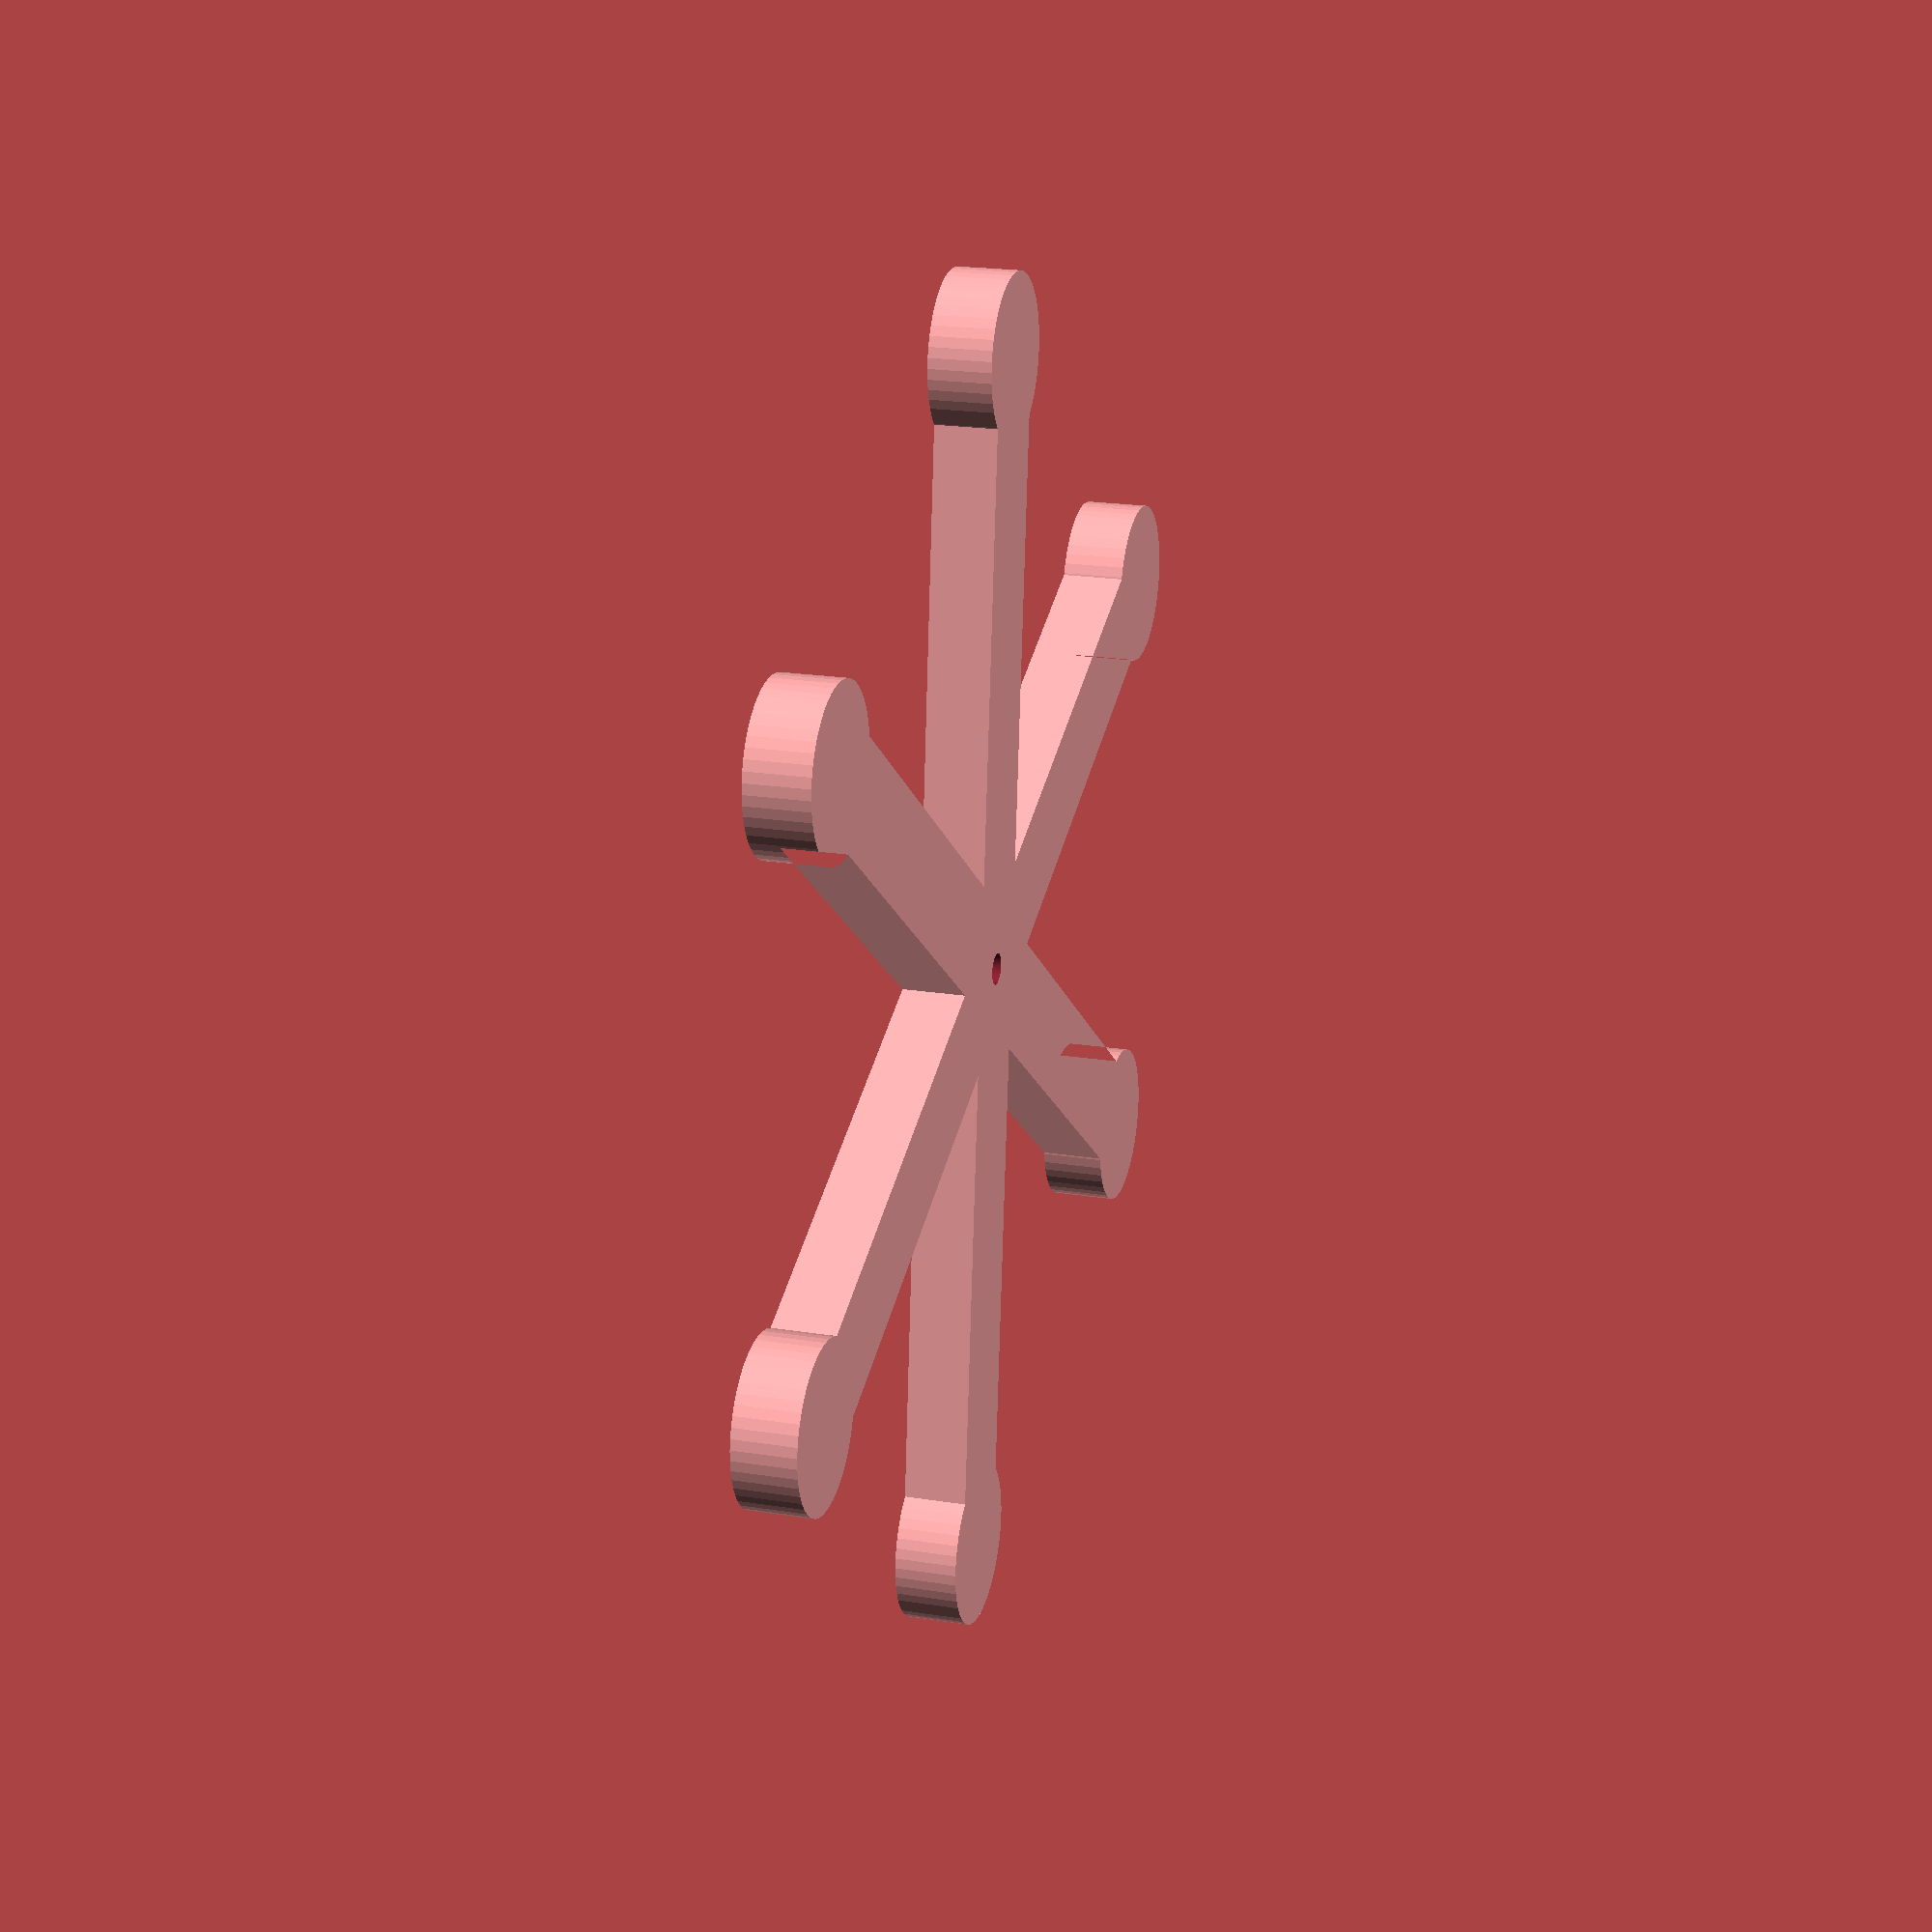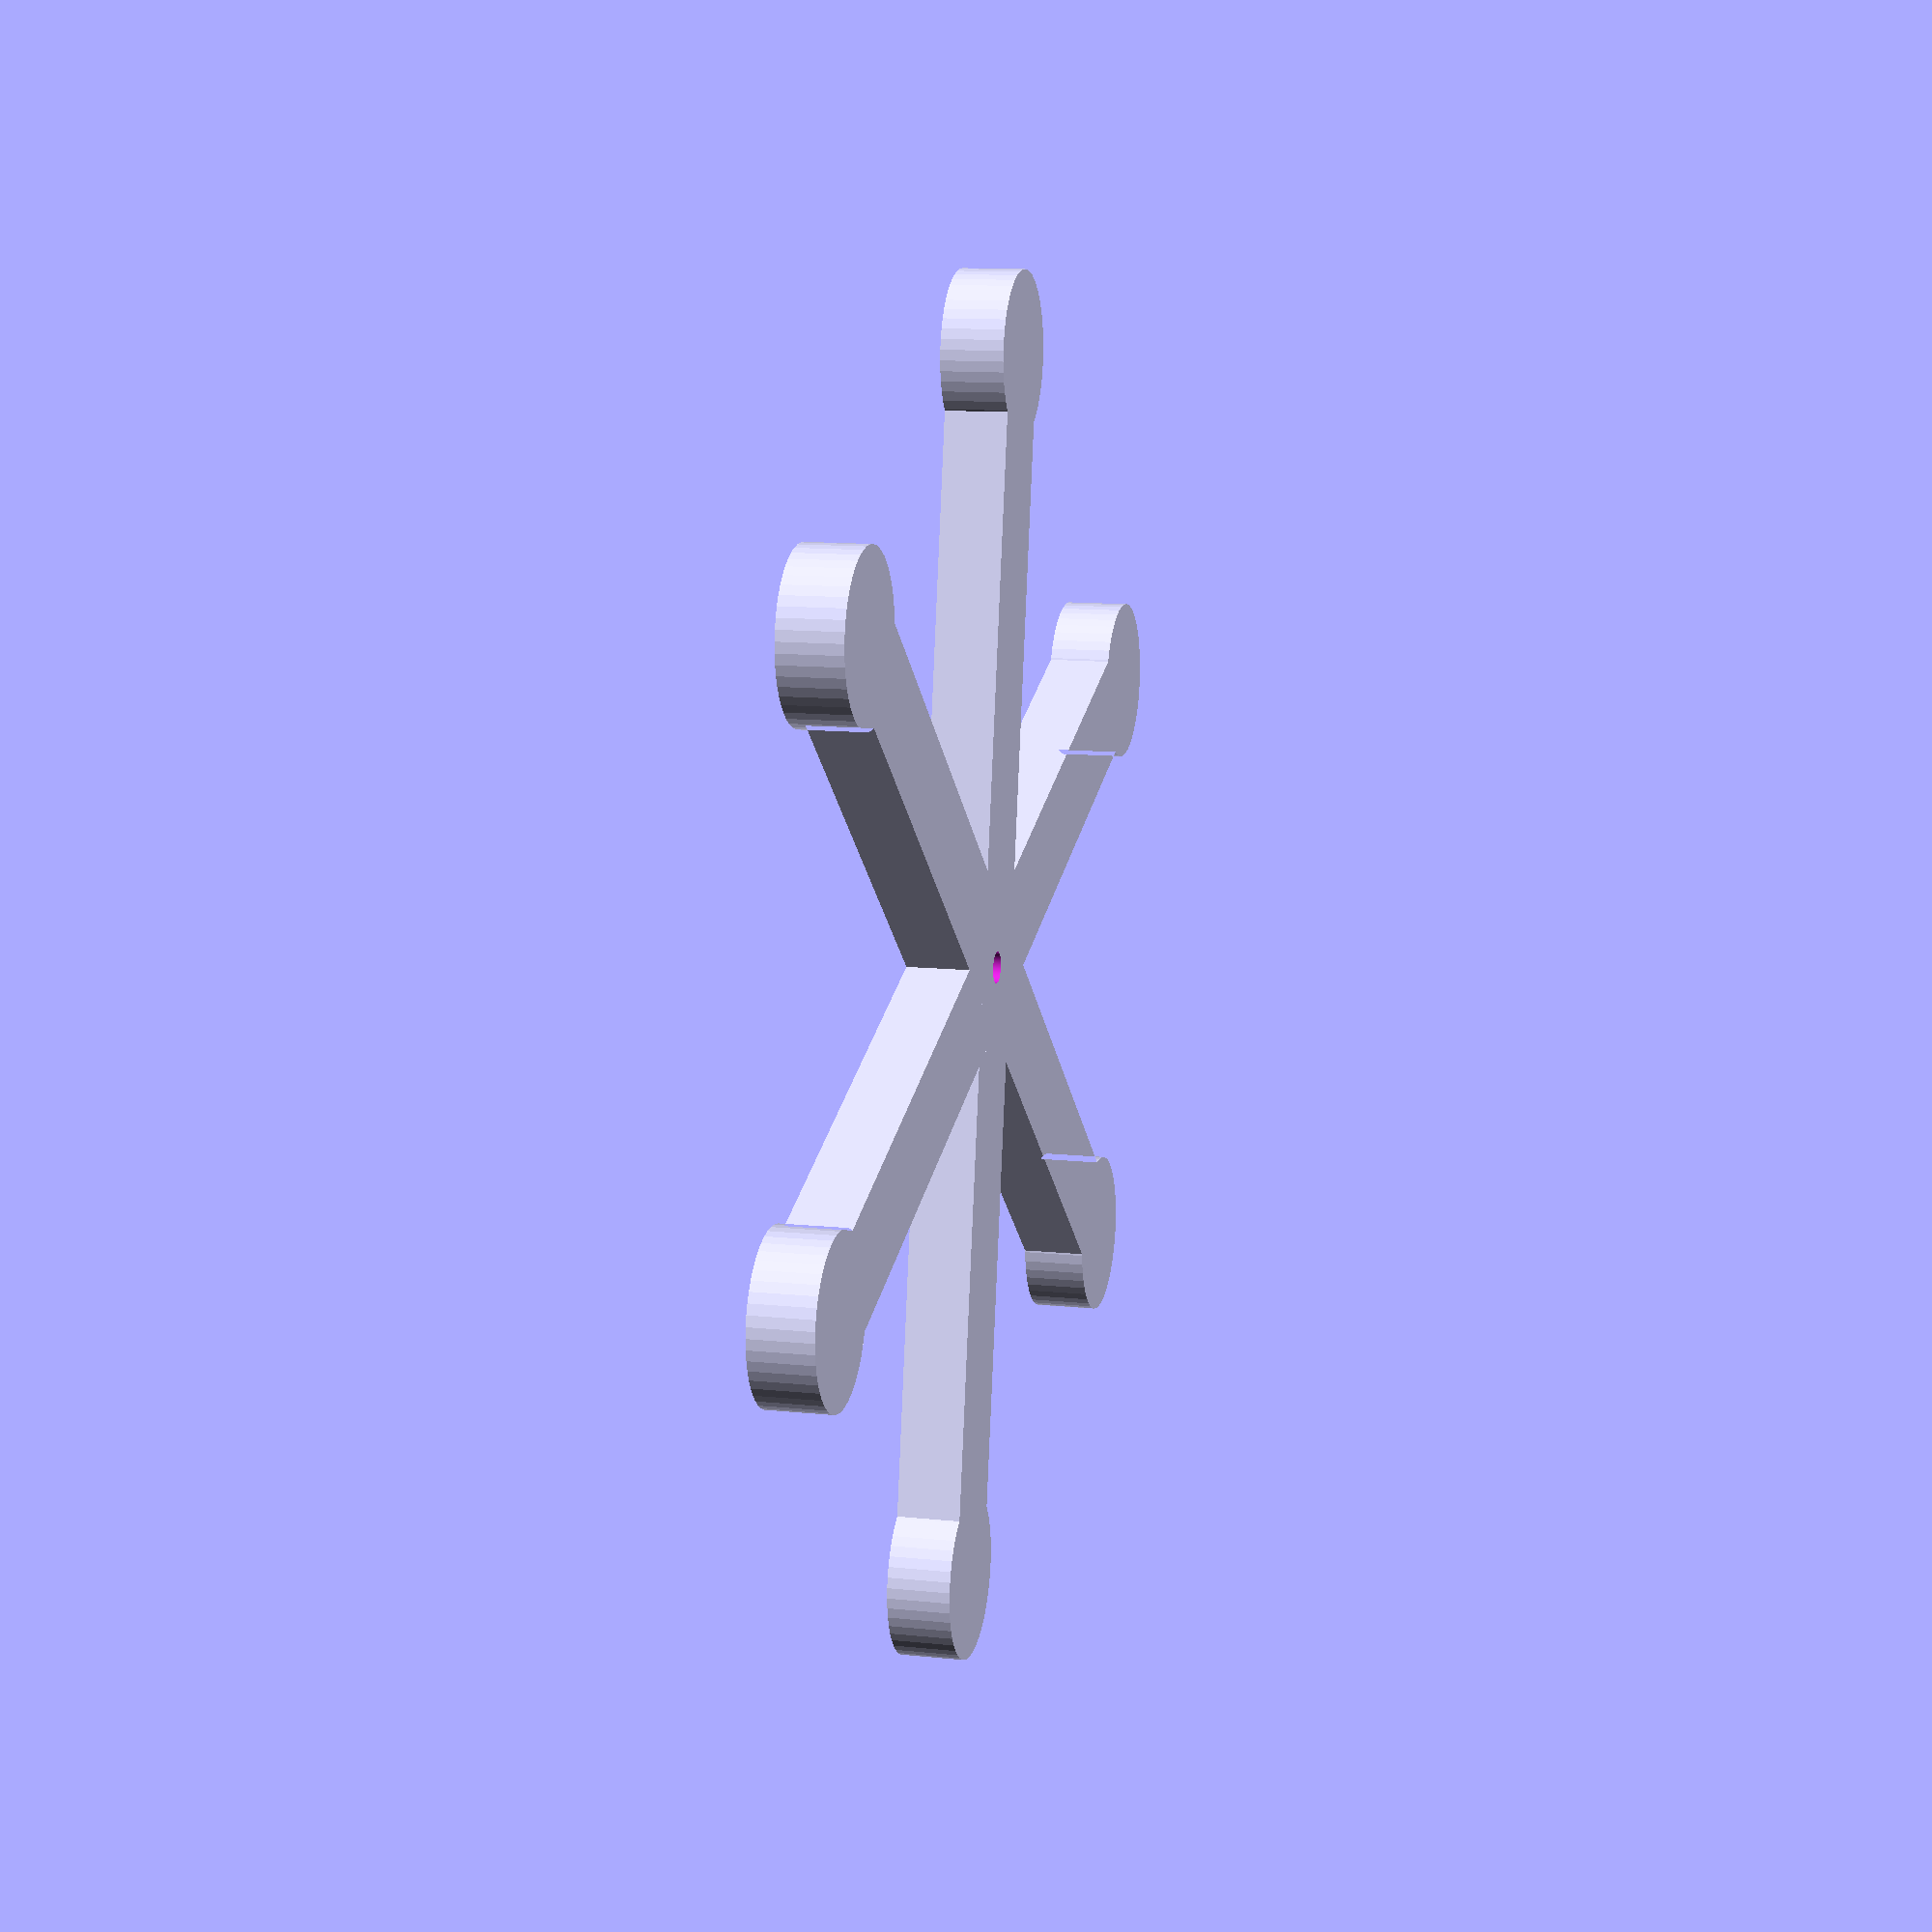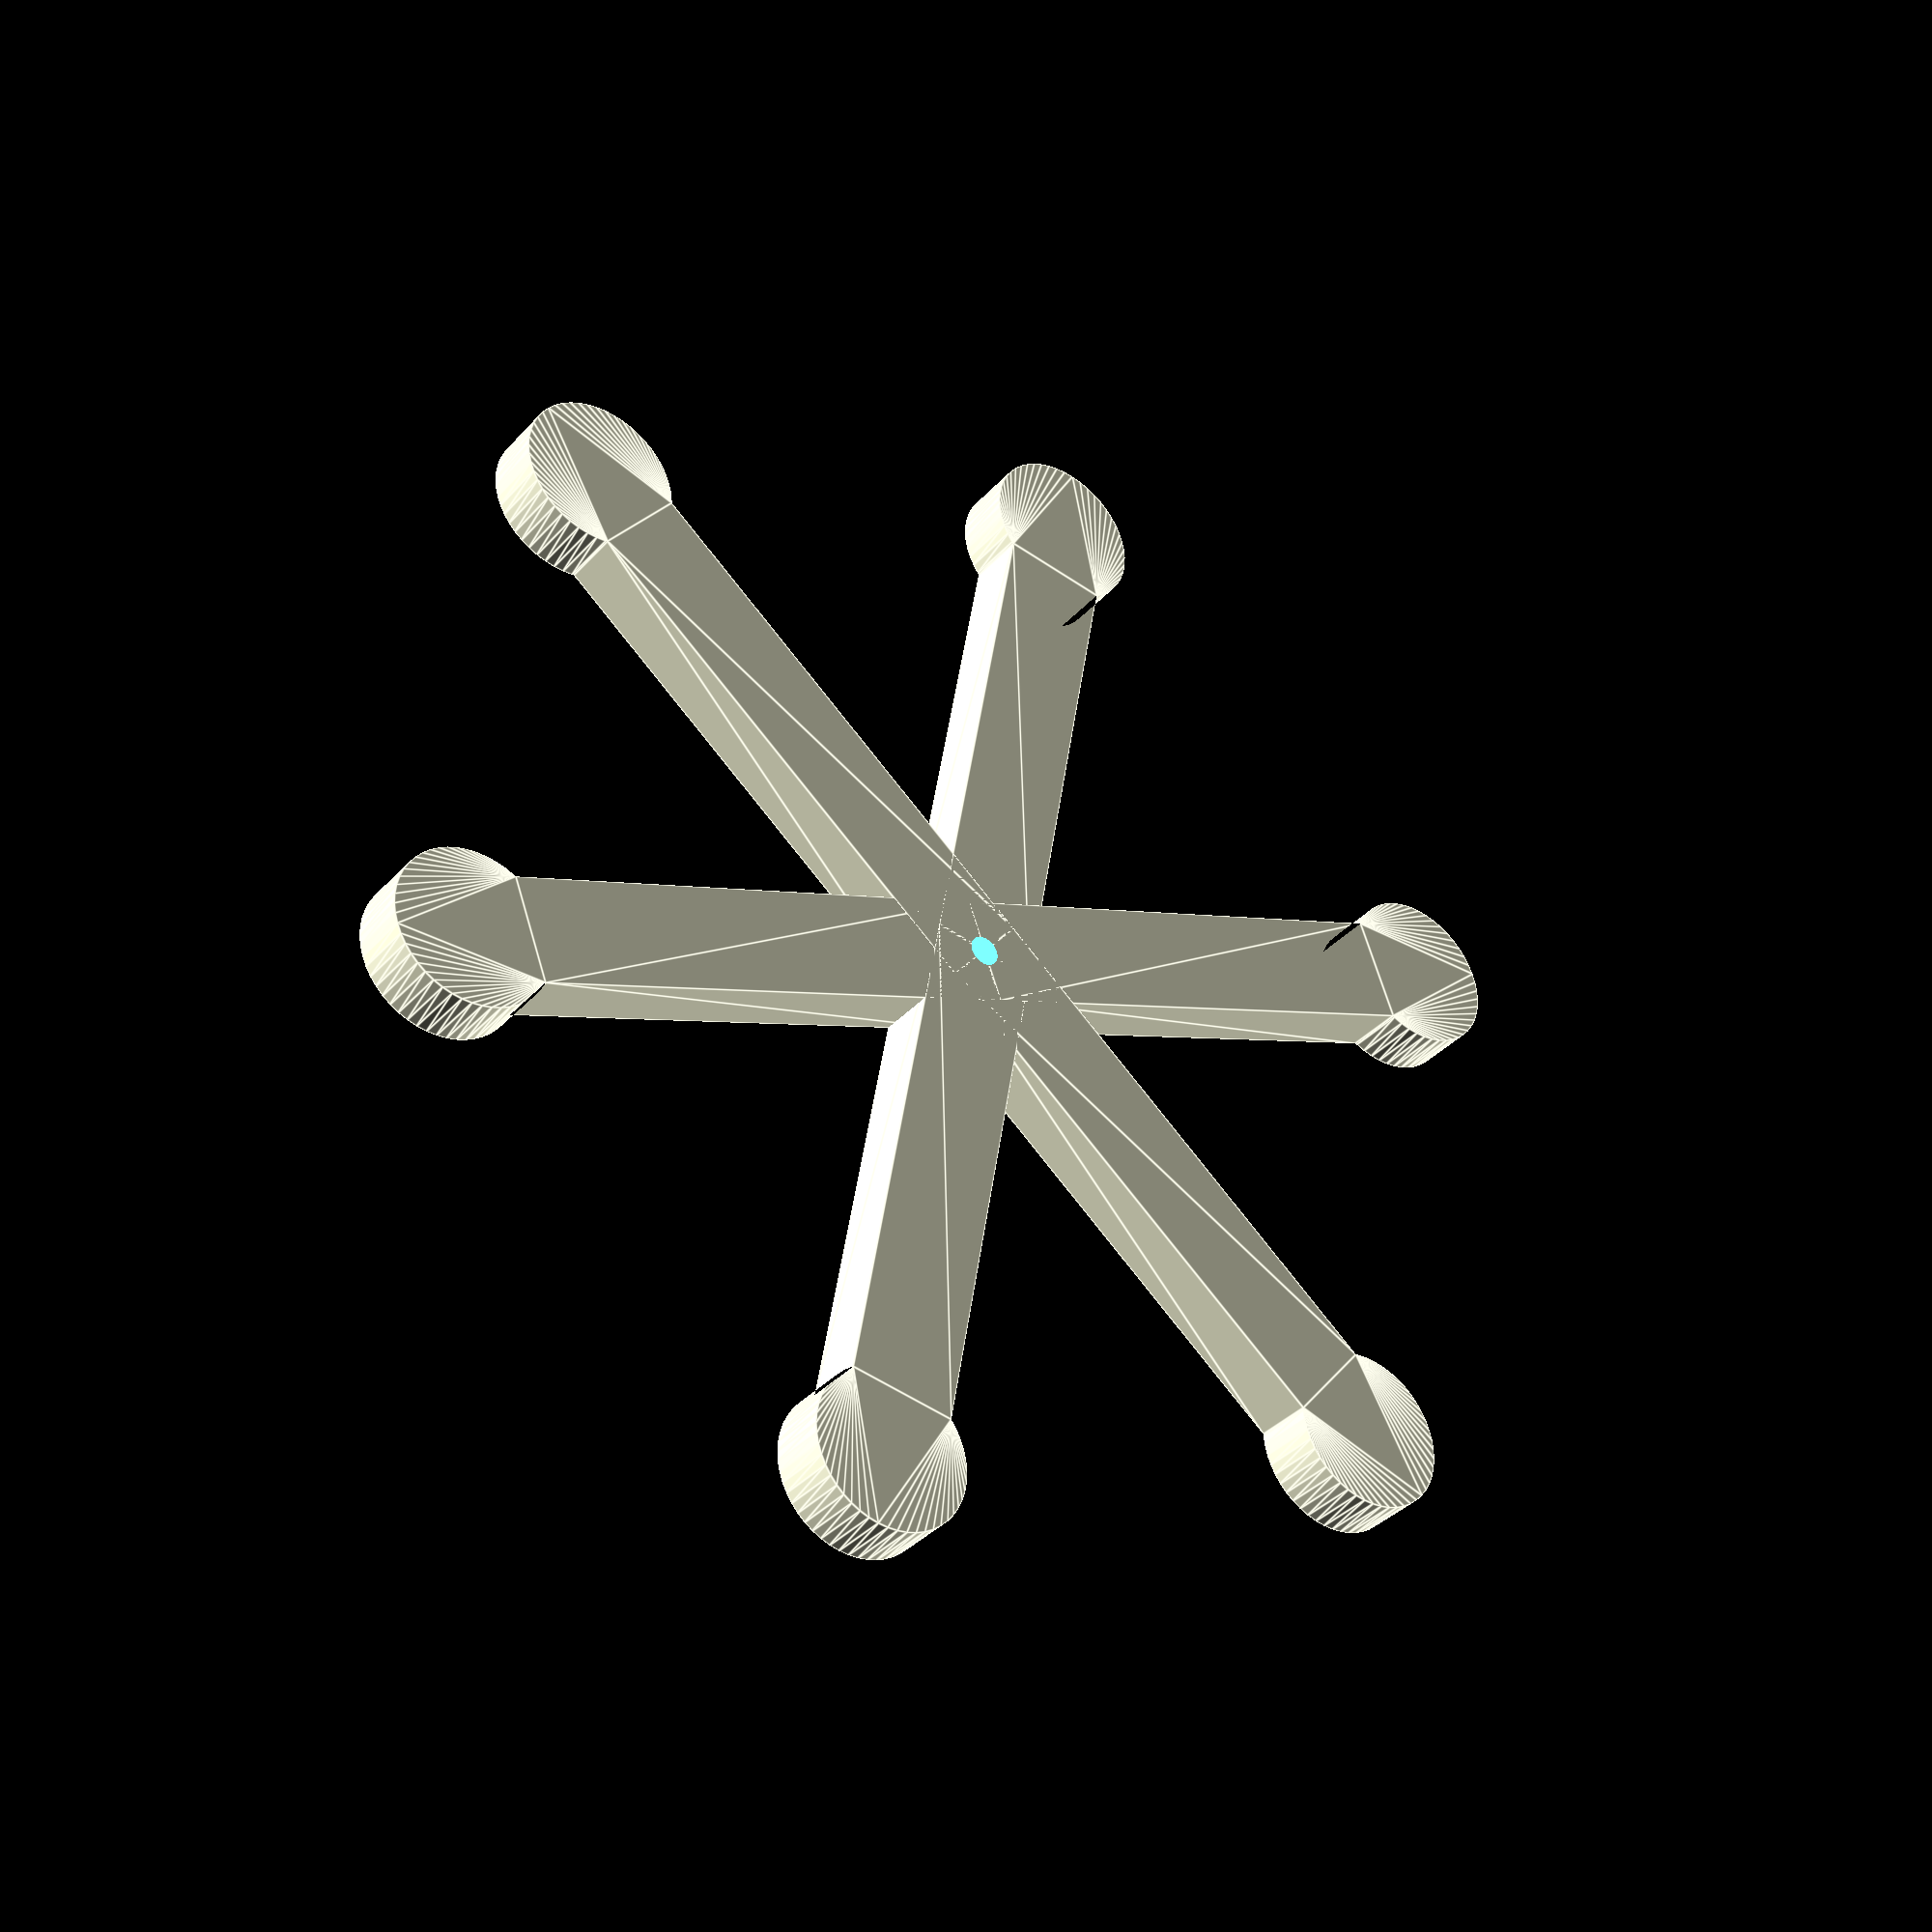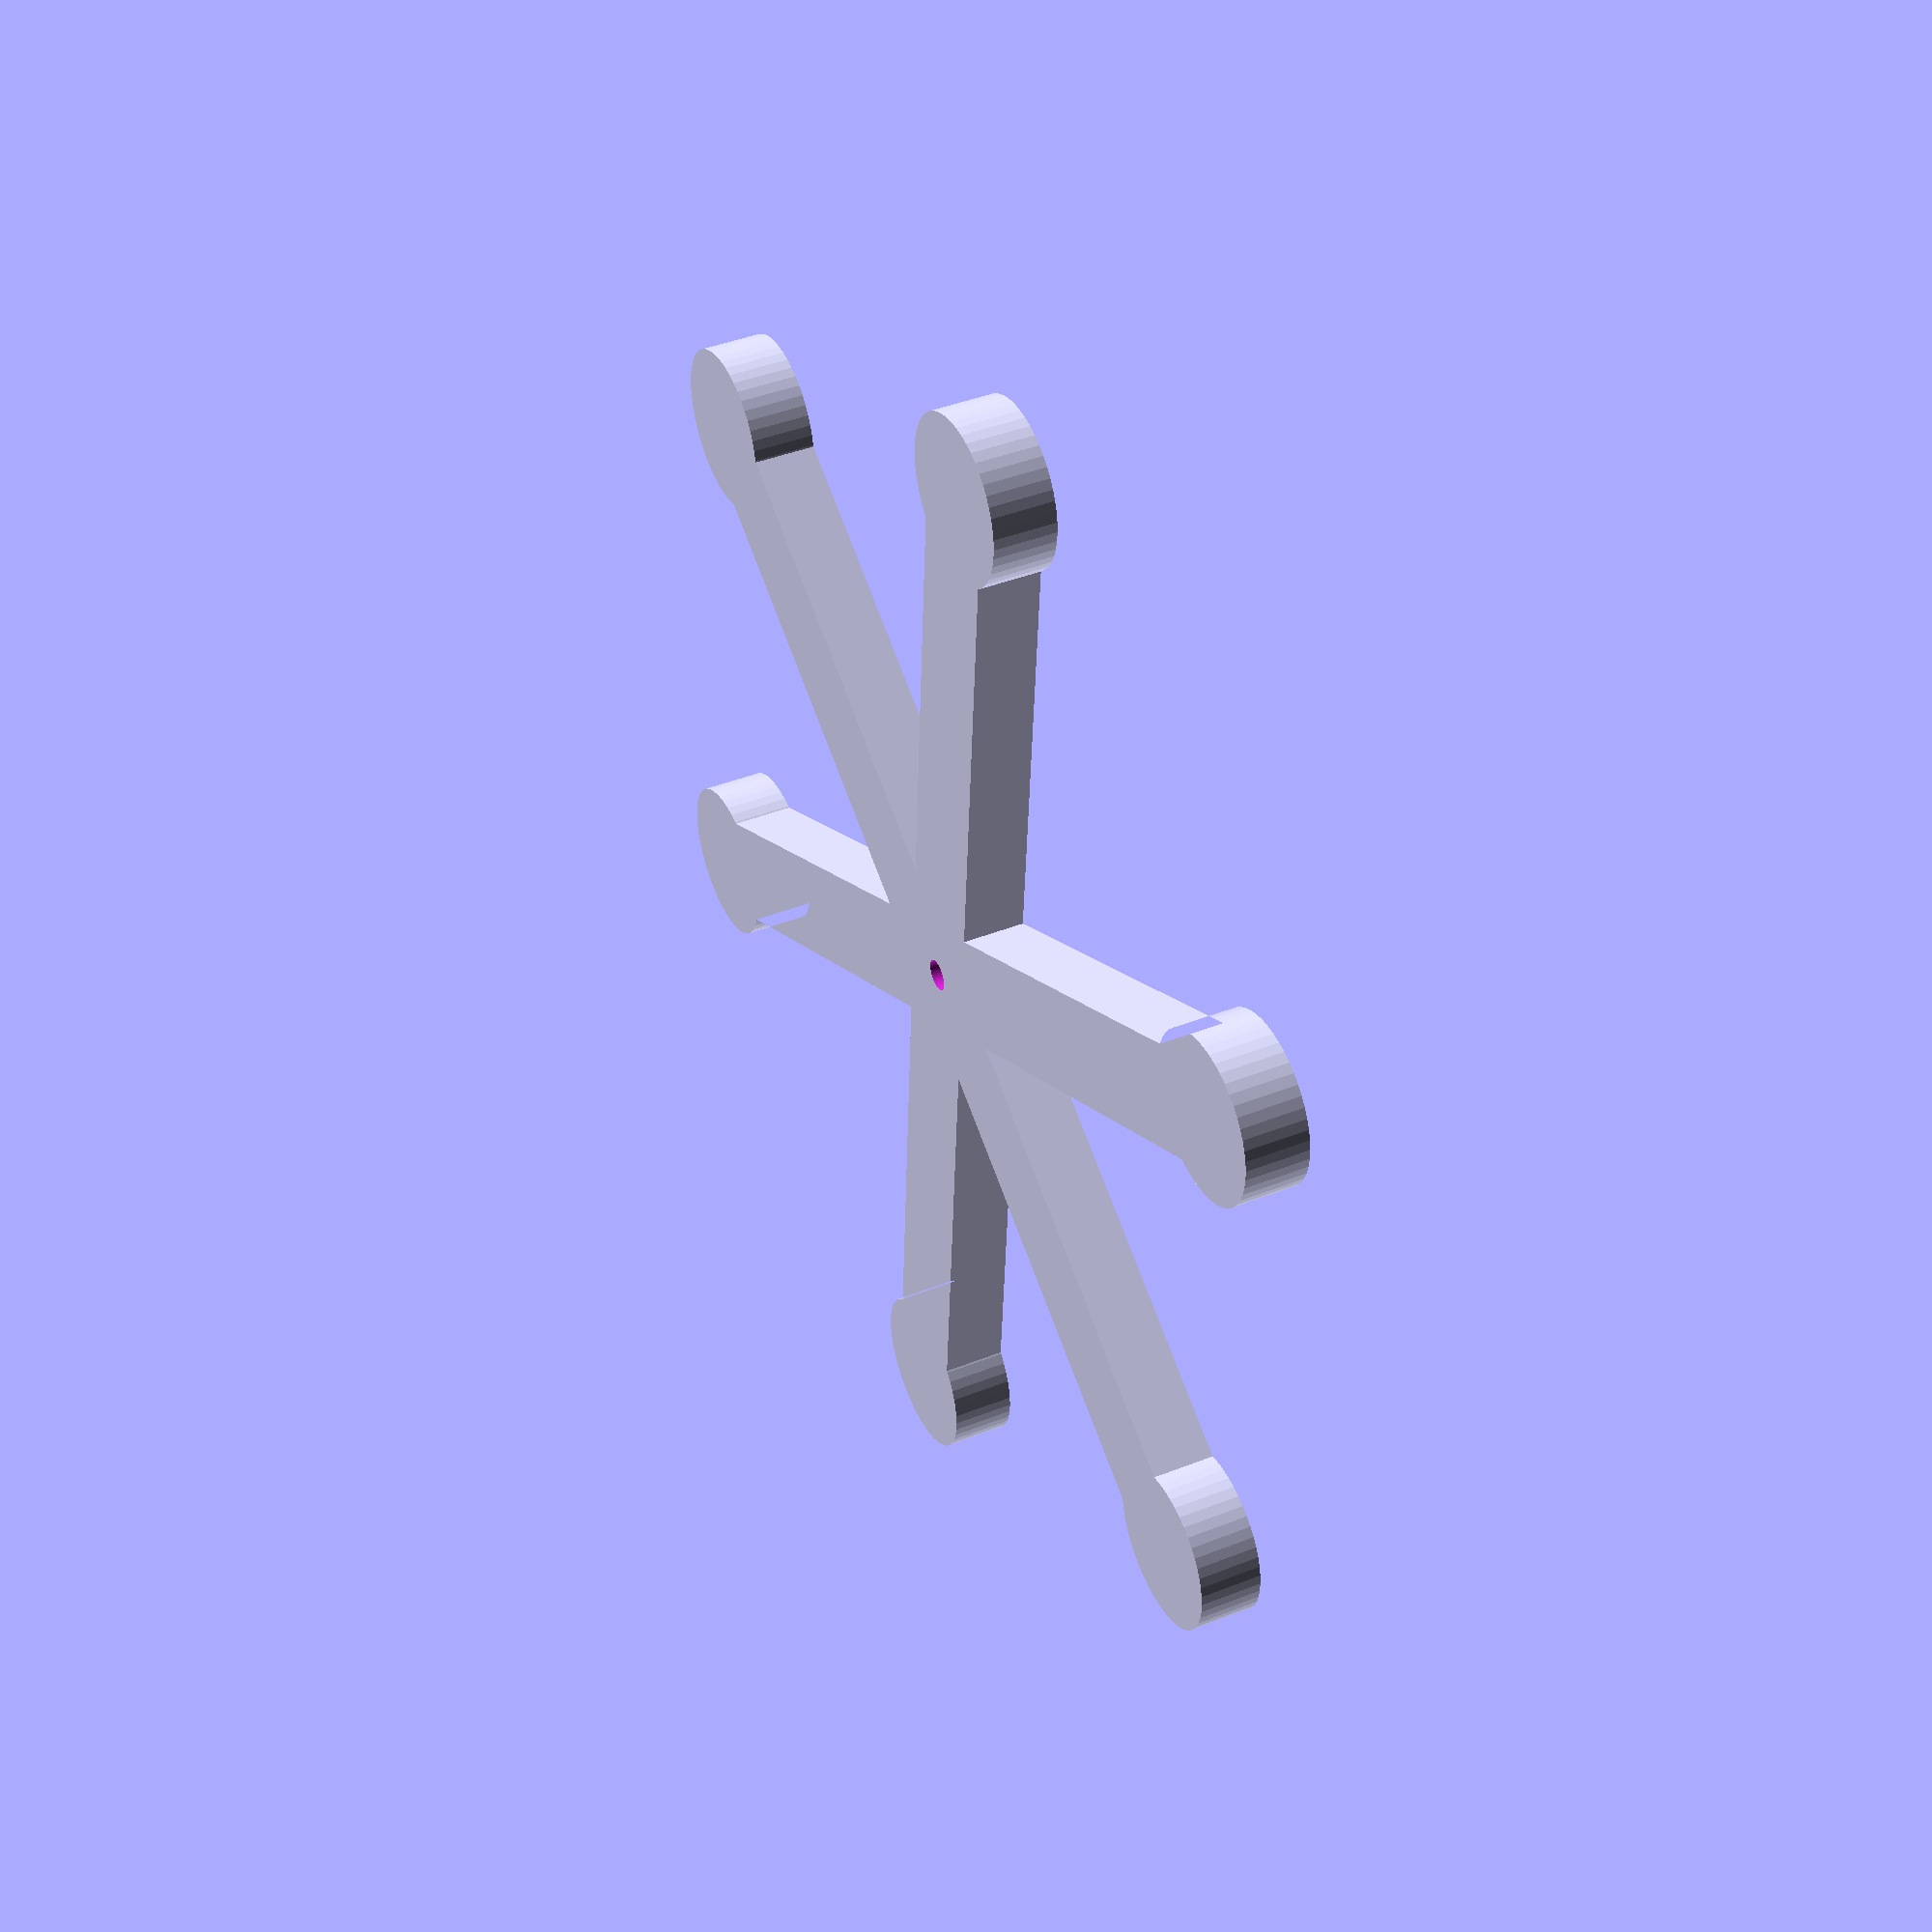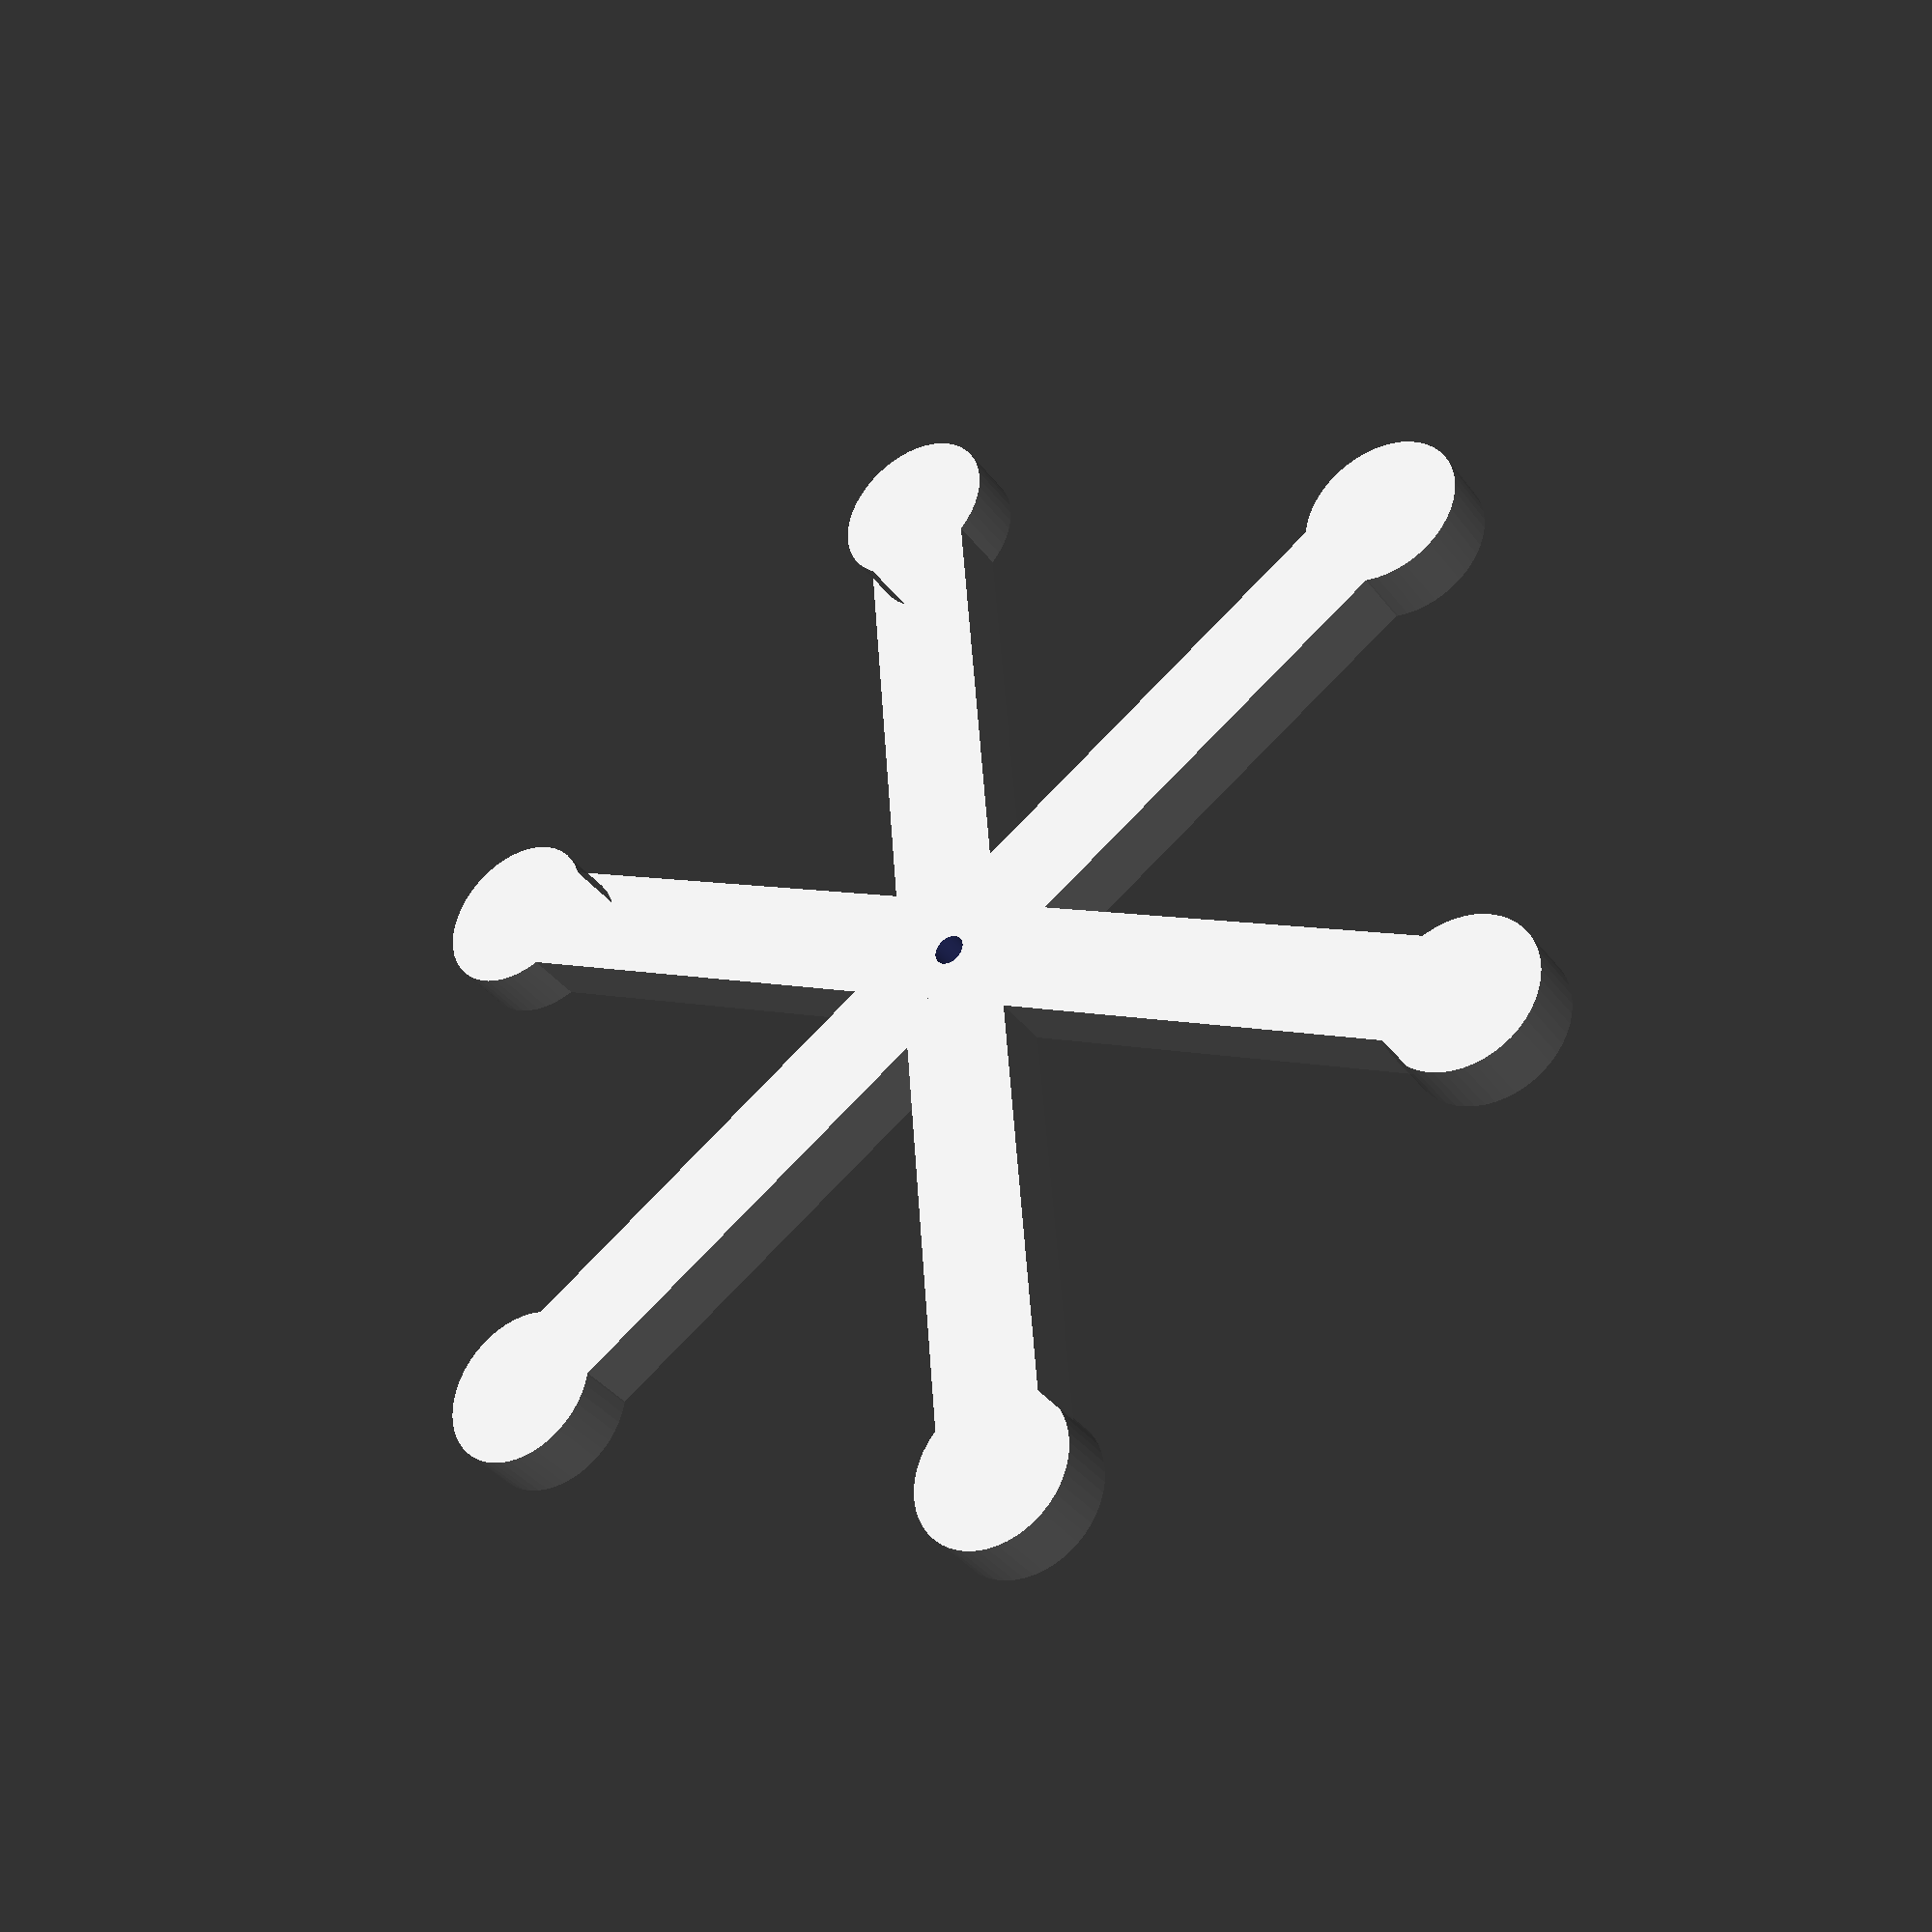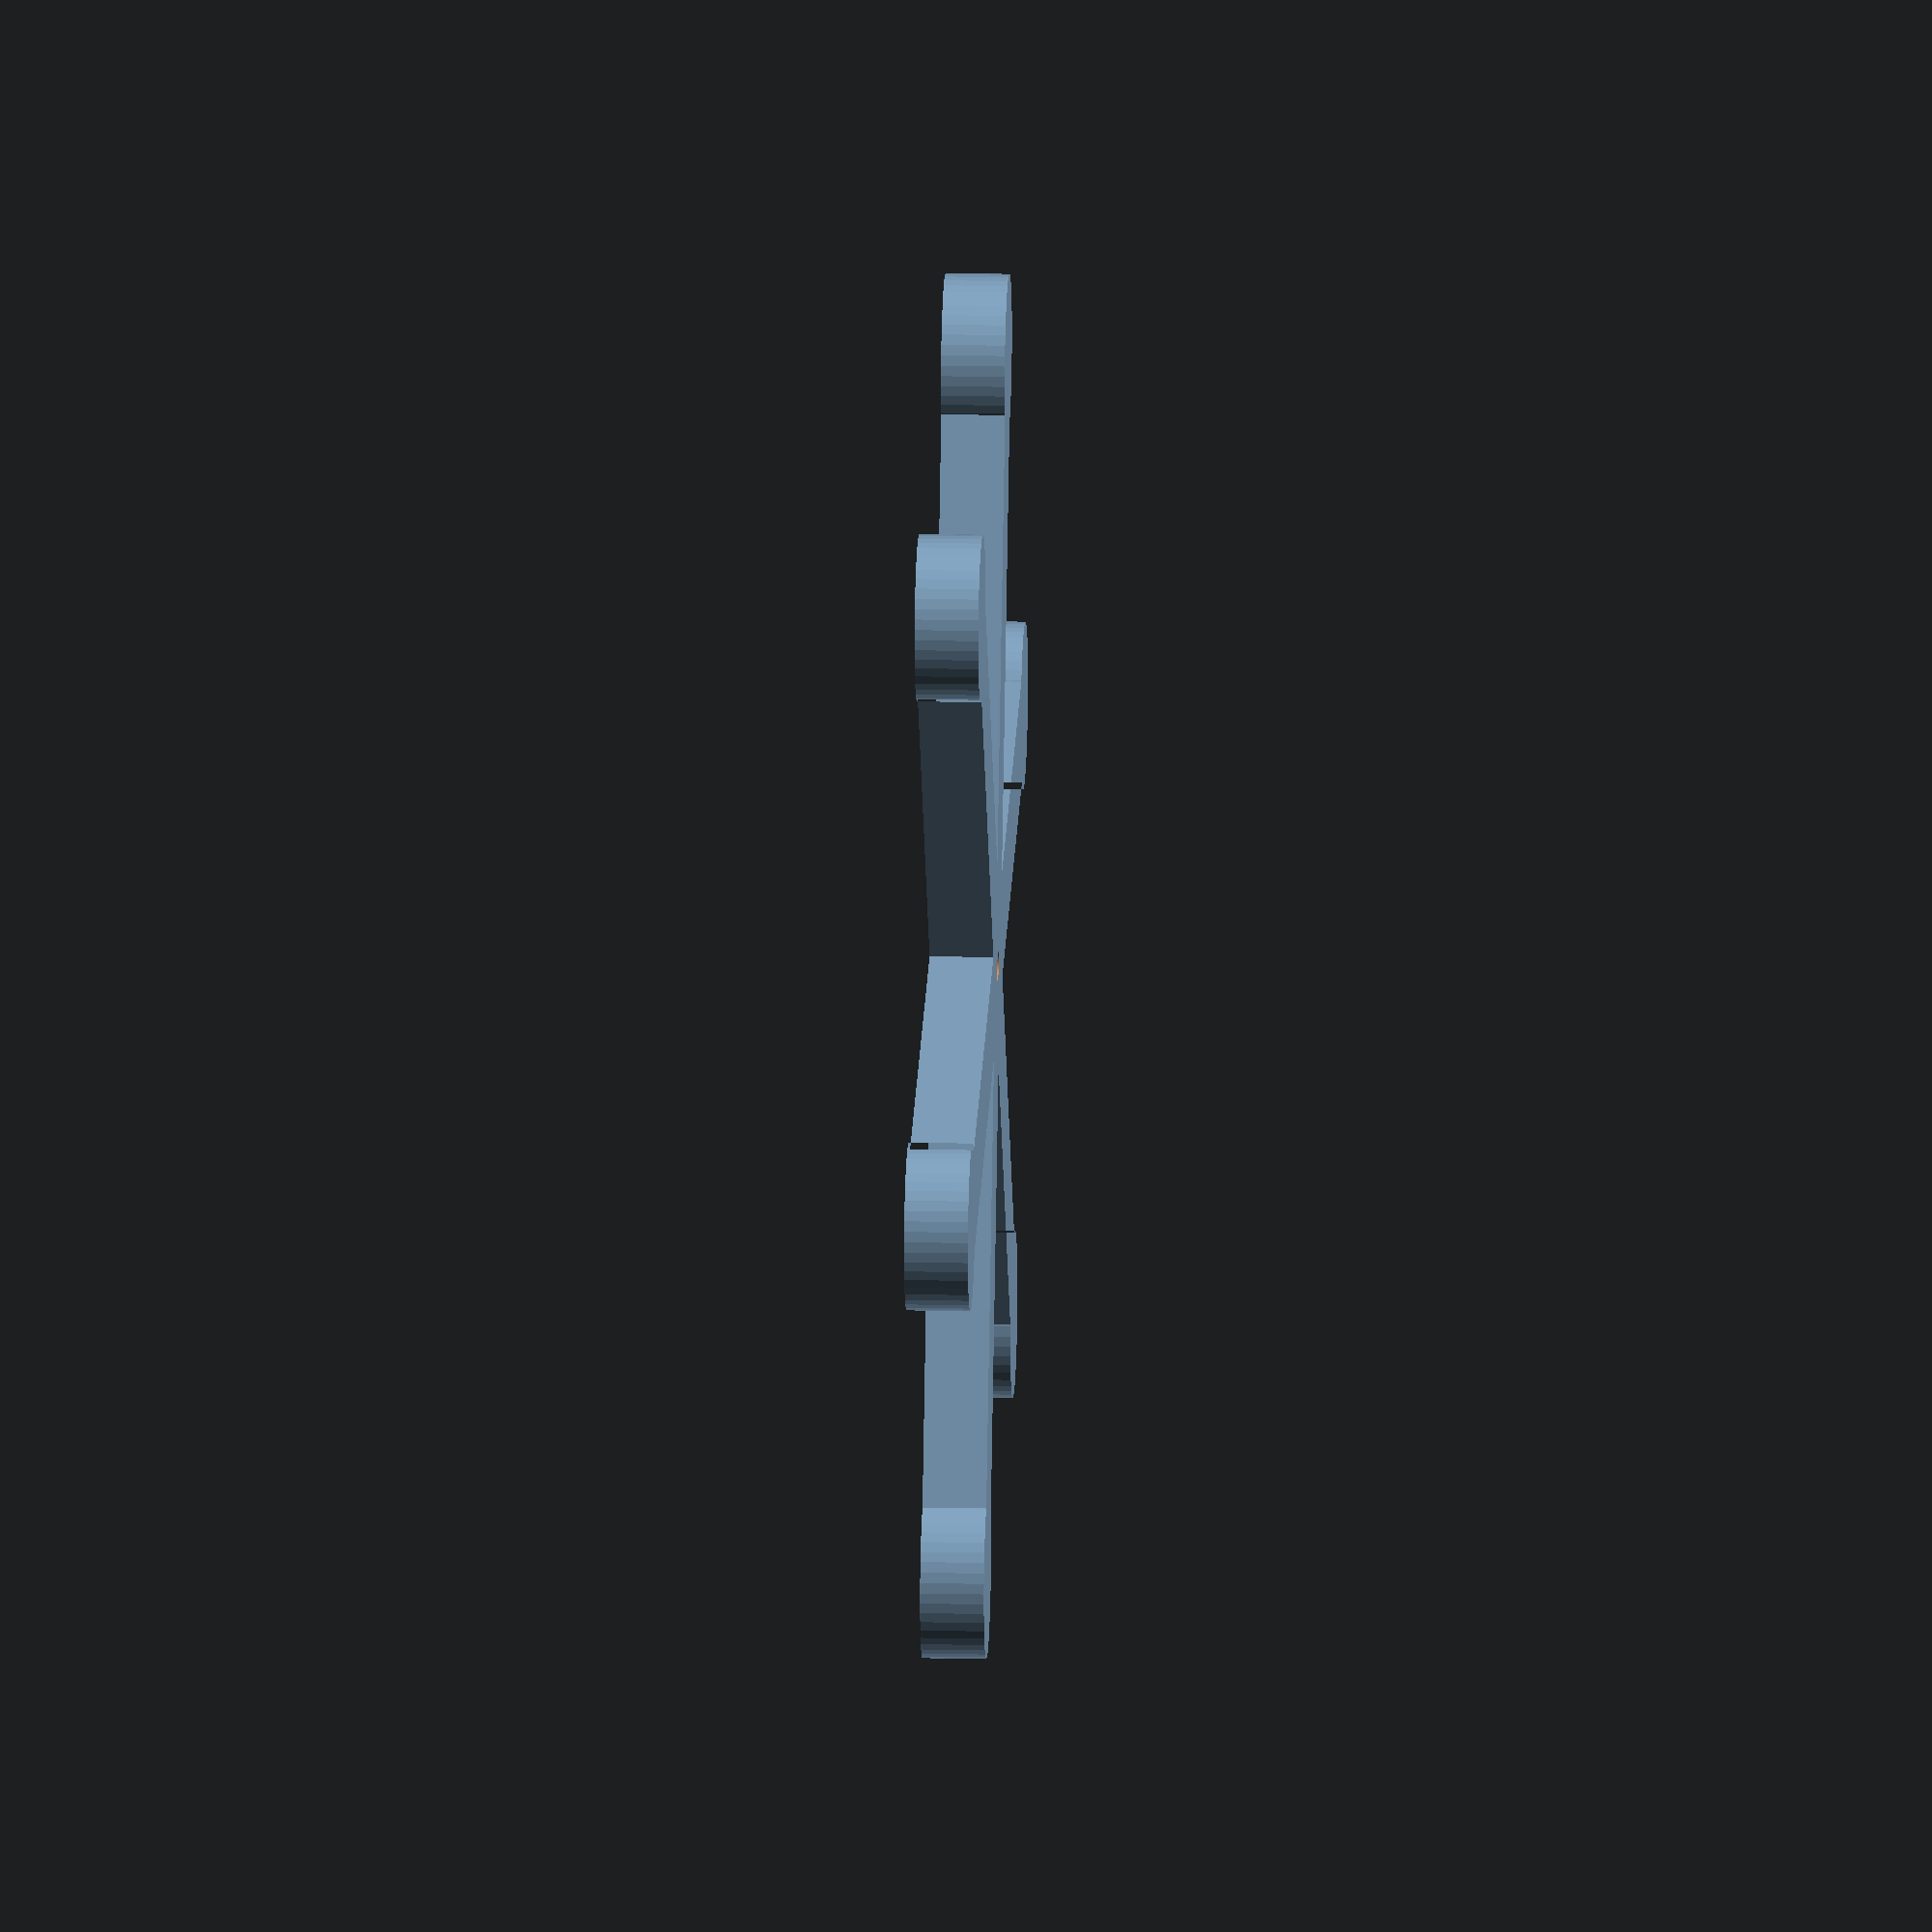
<openscad>
blade_width = 7/2;
blade_radius= 40;
blades = 6;;
height = 4;

module Blade(rot) {
rotate(a=[0, 0, rot]) {
linear_extrude(height = height) {
    translate(v = [blade_radius-blade_width/2, 0, 0]) {
        circle(
            r = 1.5*blade_width,
            $fn = 50,
            center = true
            );
    };
    polygon(points=[[0, -blade_width],[blade_radius-blade_width/2,-blade_width],[blade_radius-blade_width/2, blade_width],[0, blade_width]]);
};
};
}

difference() {
for (i = [0:360/blades:360-360/blades]) {
    echo(i);
    Blade(i);
}

translate( v = [0, 0, -height*0.5]) {
    linear_extrude(height = 2*height) {
        circle(
            r = 1,
            $fn = 500,
            center = true
            );
        };
    };
}


</openscad>
<views>
elev=160.0 azim=144.2 roll=73.5 proj=p view=solid
elev=168.4 azim=20.0 roll=75.6 proj=p view=solid
elev=35.4 azim=140.1 roll=144.7 proj=p view=edges
elev=318.5 azim=213.8 roll=64.4 proj=p view=solid
elev=216.3 azim=325.6 roll=148.1 proj=p view=solid
elev=341.6 azim=233.1 roll=272.5 proj=o view=solid
</views>
